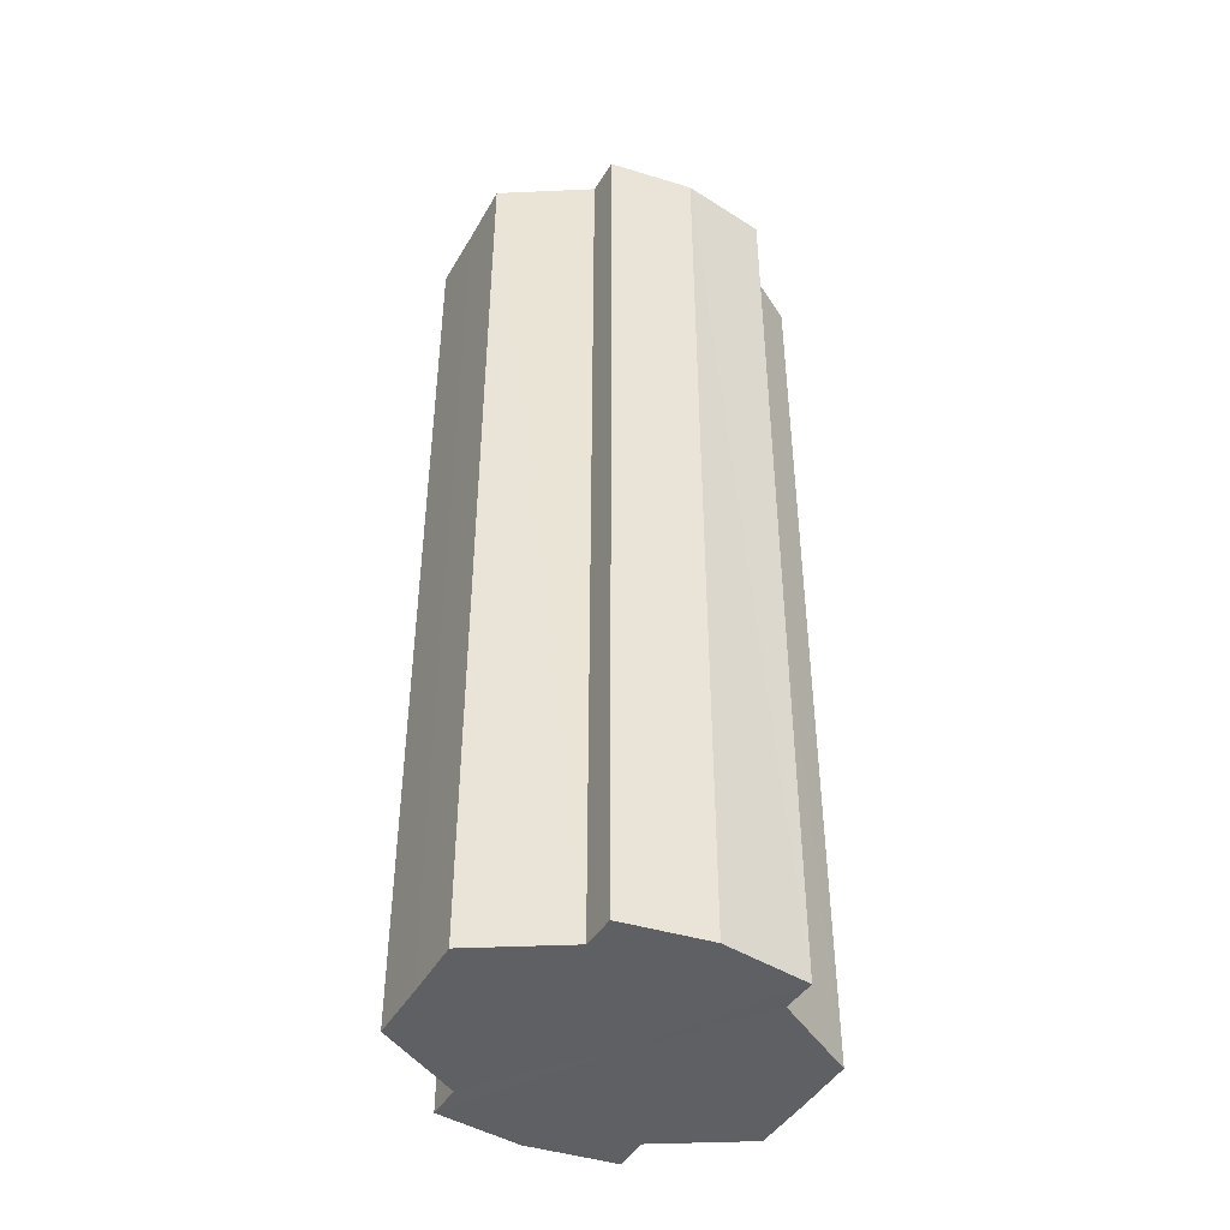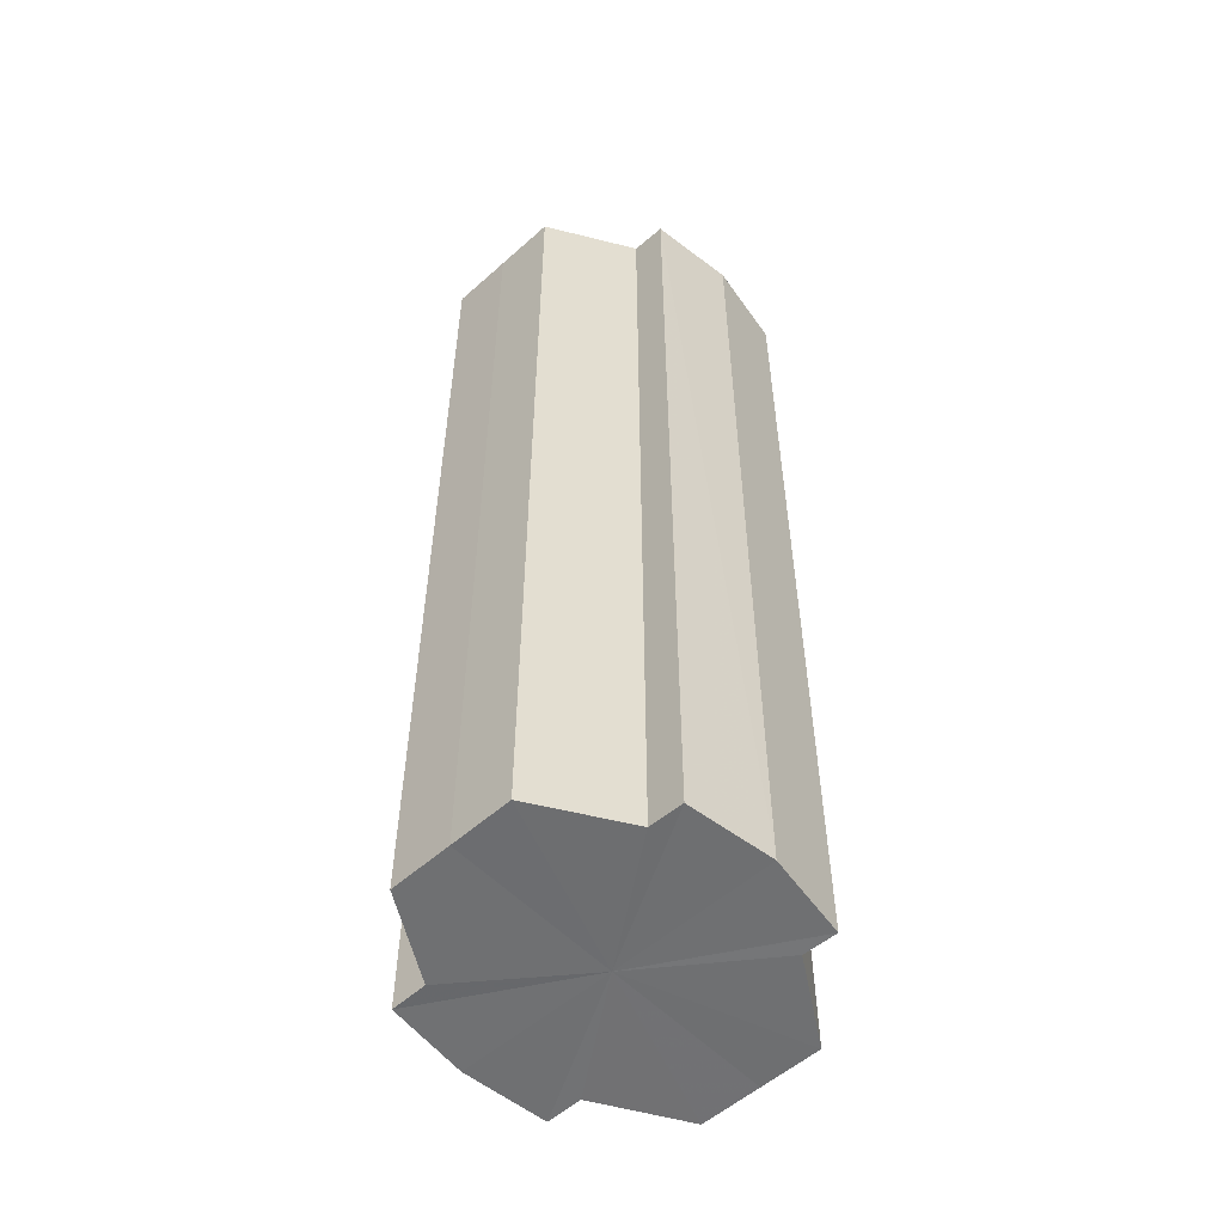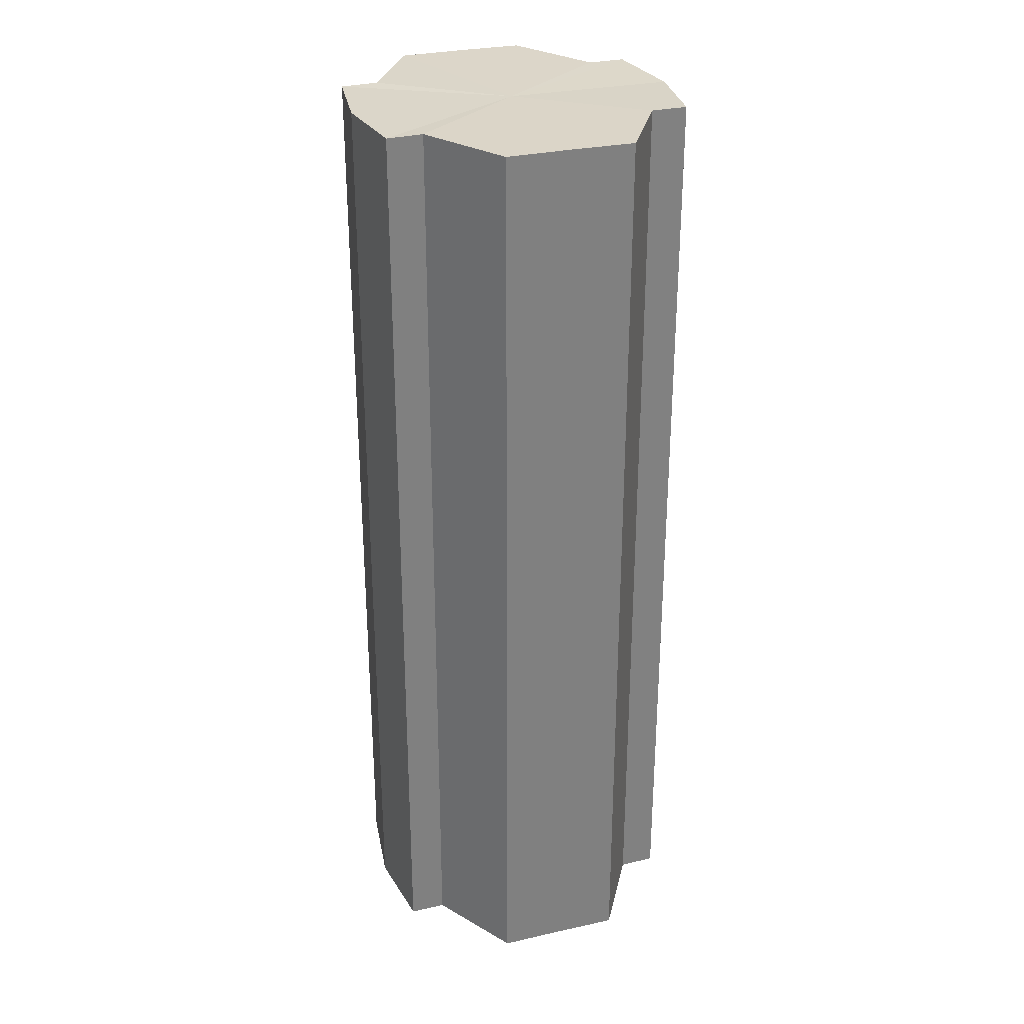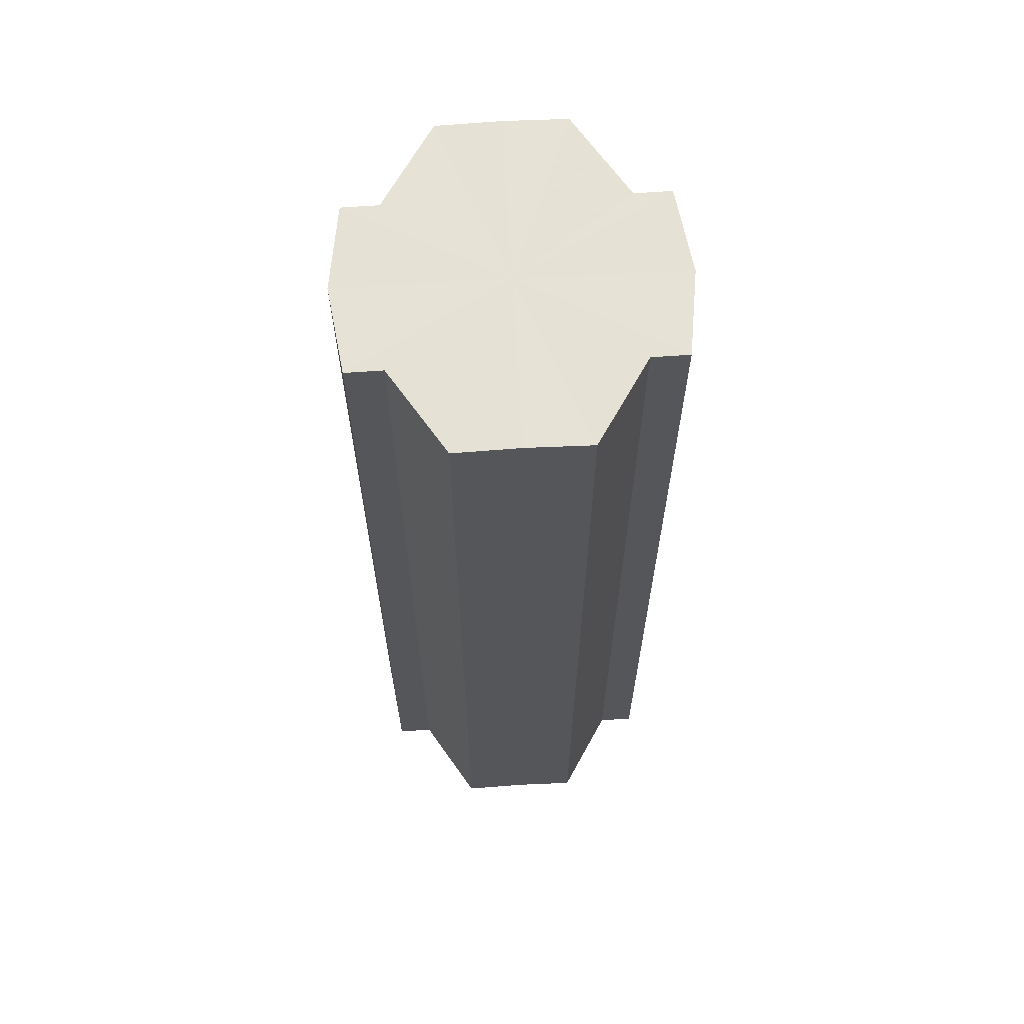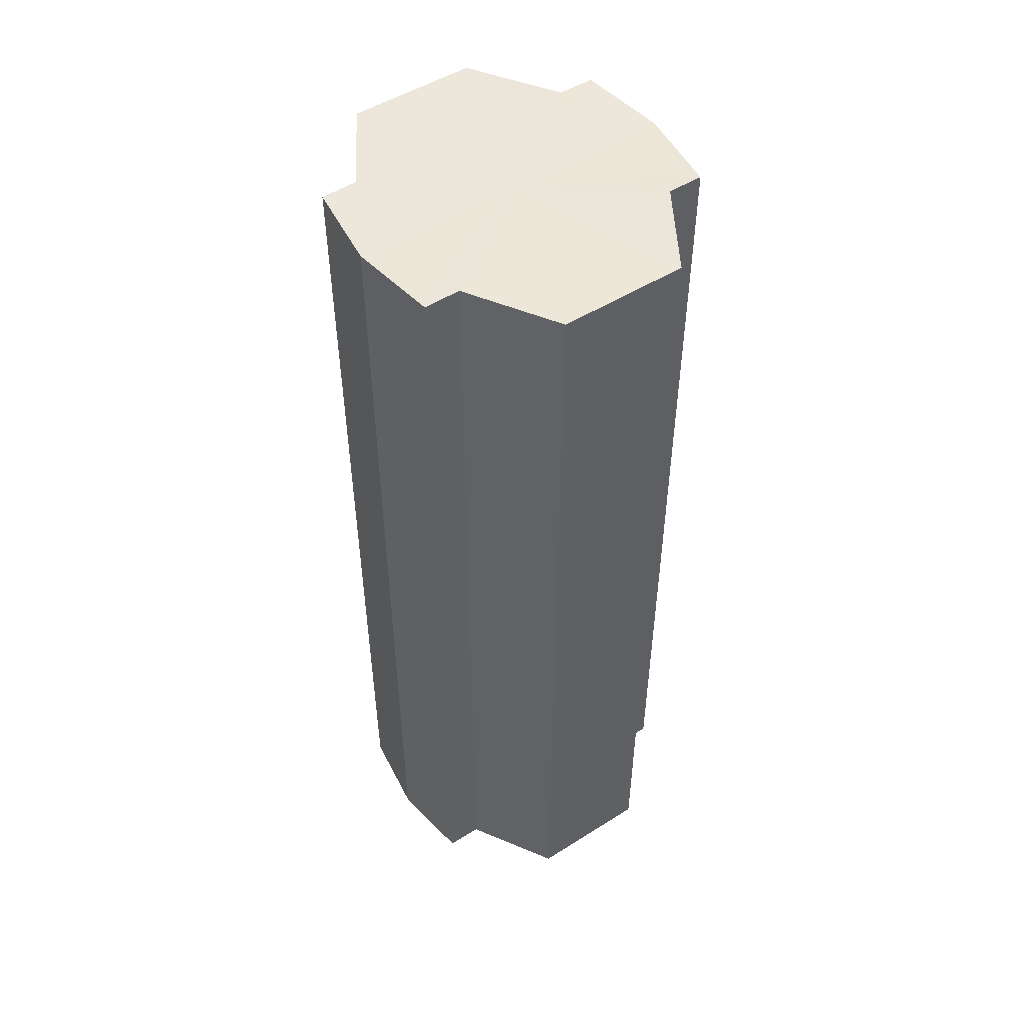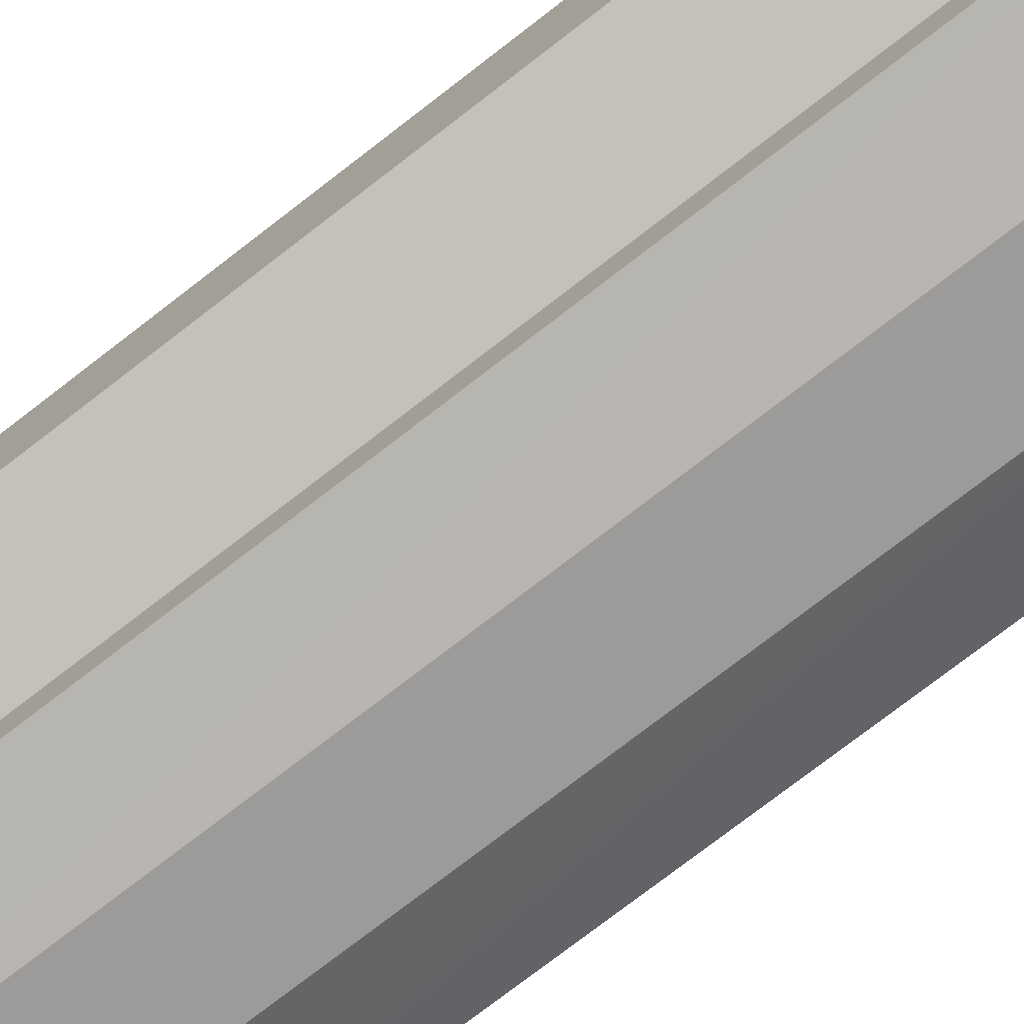
<metadata>
{"format":"obj","ext":"obj","renderer":"f3d","projection":"perspective","resolution":1024,"background":"white","views":[{"elev":-43.7,"azim":151.8,"up":"+Y"},{"elev":-54.8,"azim":133.0,"up":"+Y"},{"elev":29.8,"azim":71.6,"up":"+Y"},{"elev":64.2,"azim":-93.2,"up":"+Y"},{"elev":50.9,"azim":55.6,"up":"+Y"},{"elev":-76.0,"azim":127.7,"up":"+Z"}]}
</metadata>
<code>
o 1696
v 2221 1875 18.27
v 2221 1875 18.26
v 2221 1876 18.27
v 2221 1875 18.26
v 2221 1876 18.26
v 2221 1875 18.25
v 2221 1876 18.26
v 2221 1875 18.28
v 2221 1876 18.28
v 2221 1875 18.28
v 2221 1876 18.28
v 2221 1875 18.29
v 2221 1876 18.29
v 2221 1875 18.28
v 2221 1876 18.28
v 2221 1875 18.28
v 2221 1876 18.28
v 2221 1875 18.27
v 2221 1876 18.27
v 2221 1875 18.26
v 2221 1876 18.26
v 2221 1875 18.26
v 2221 1876 18.26
v 2221 1875 18.25
v 2221 1876 18.25
v 2221 1875 18.27
v 2221 1875 18.26
v 2221 1875 18.25
v 2221 1875 18.26
v 2221 1875 18.27
v 2221 1875 18.28
v 2221 1875 18.28
v 2221 1875 18.25
v 2221 1876 18.25
v 2221 1876 18.25
v 2221 1875 18.26
v 2221 1876 18.25
v 2221 1875 18.25
v 2221 1875 18.26
v 2221 1875 18.25
v 2221 1875 18.25
v 2221 1875 18.25
v 2221 1876 18.25
v 2221 1875 18.27
v 2221 1875 18.28
v 2221 1875 18.28
v 2221 1875 18.29
v 2221 1875 18.29
v 2221 1875 18.29
v 2221 1876 18.28
v 2221 1876 18.29
v 2221 1876 18.28
v 2221 1875 18.28
v 2221 1876 18.29
v 2221 1876 18.29
v 2221 1876 18.27
v 2221 1875 18.28
v 2221 1876 18.29
v 2221 1875 18.29
v 2221 1876 18.26
v 2221 1875 18.27
v 2221 1875 18.29
v 2221 1875 18.29
v 2221 1875 18.29
v 2221 1876 18.29
v 2221 1876 18.26
v 2221 1875 18.26
v 2221 1876 18.25
v 2221 1875 18.26
v 2221 1875 18.25
v 2221 1875 18.26
v 2221 1875 18.26
v 2221 1876 18.26
v 2221 1875 18.27
v 2221 1876 18.26
v 2221 1875 18.28
v 2221 1876 18.27
v 2221 1875 18.28
v 2221 1876 18.28
v 2221 1875 18.29
v 2221 1876 18.28
v 2221 1876 18.27
v 2221 1876 18.27
v 2221 1876 18.26
v 2221 1876 18.28
v 2221 1876 18.26
v 2221 1876 18.28
v 2221 1876 18.25
v 2221 1876 18.29
v 2221 1876 18.25
v 2221 1876 18.29
v 2221 1876 18.25
v 2221 1876 18.29
v 2221 1876 18.26
v 2221 1876 18.28
v 2221 1876 18.26
v 2221 1876 18.28
v 2221 1876 18.27
f 1 2 3
f 2 4 5
f 4 6 7
f 8 1 9
f 10 8 11
f 12 10 13
f 13 14 15
f 15 16 17
f 17 18 19
f 19 20 21
f 21 22 23
f 23 24 25
f 26 24 27
f 26 28 24
f 26 27 29
f 26 29 30
f 26 30 31
f 26 31 32
f 26 33 28
f 34 33 35
f 26 36 33
f 37 38 34
f 26 39 36
f 40 41 37
f 41 42 43
f 26 44 39
f 26 45 44
f 26 46 45
f 26 47 46
f 26 48 47
f 26 49 48
f 26 32 49
f 50 47 51
f 52 53 50
f 54 49 55
f 56 57 52
f 58 59 54
f 60 61 56
f 62 63 58
f 63 64 65
f 66 67 60
f 68 69 66
f 70 71 68
f 71 72 73
f 72 74 75
f 74 76 77
f 76 78 79
f 78 80 81
f 82 83 84
f 82 85 83
f 82 84 86
f 82 87 85
f 82 86 88
f 82 89 87
f 82 88 90
f 82 91 89
f 82 90 92
f 82 93 91
f 82 92 94
f 82 95 93
f 82 94 96
f 82 97 95
f 82 96 98
f 82 98 97

</code>
